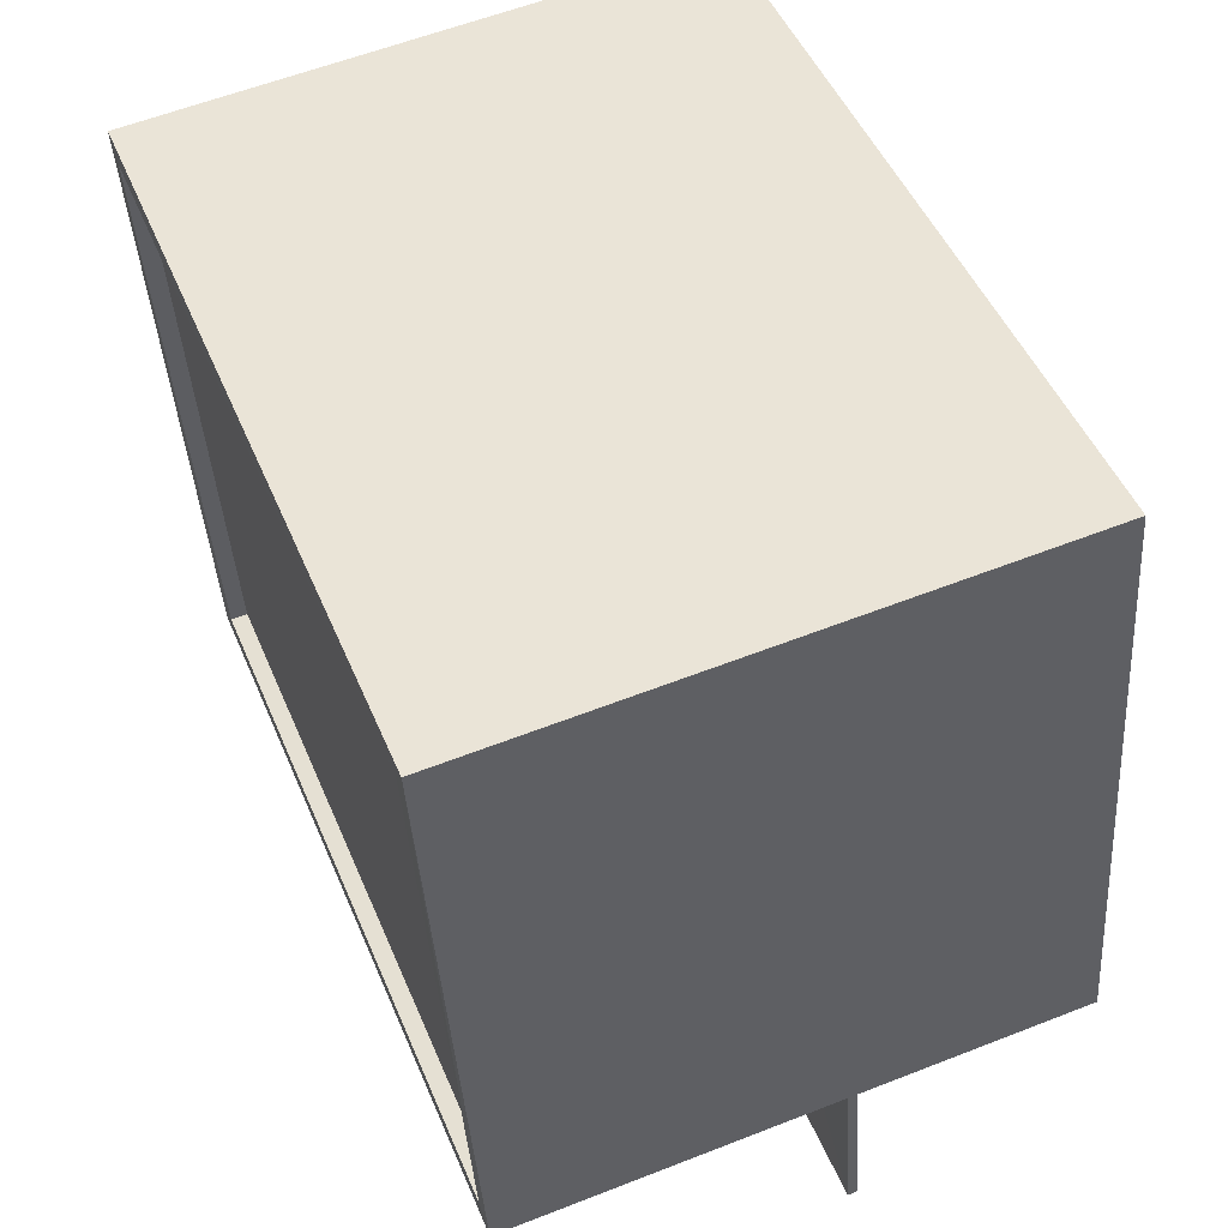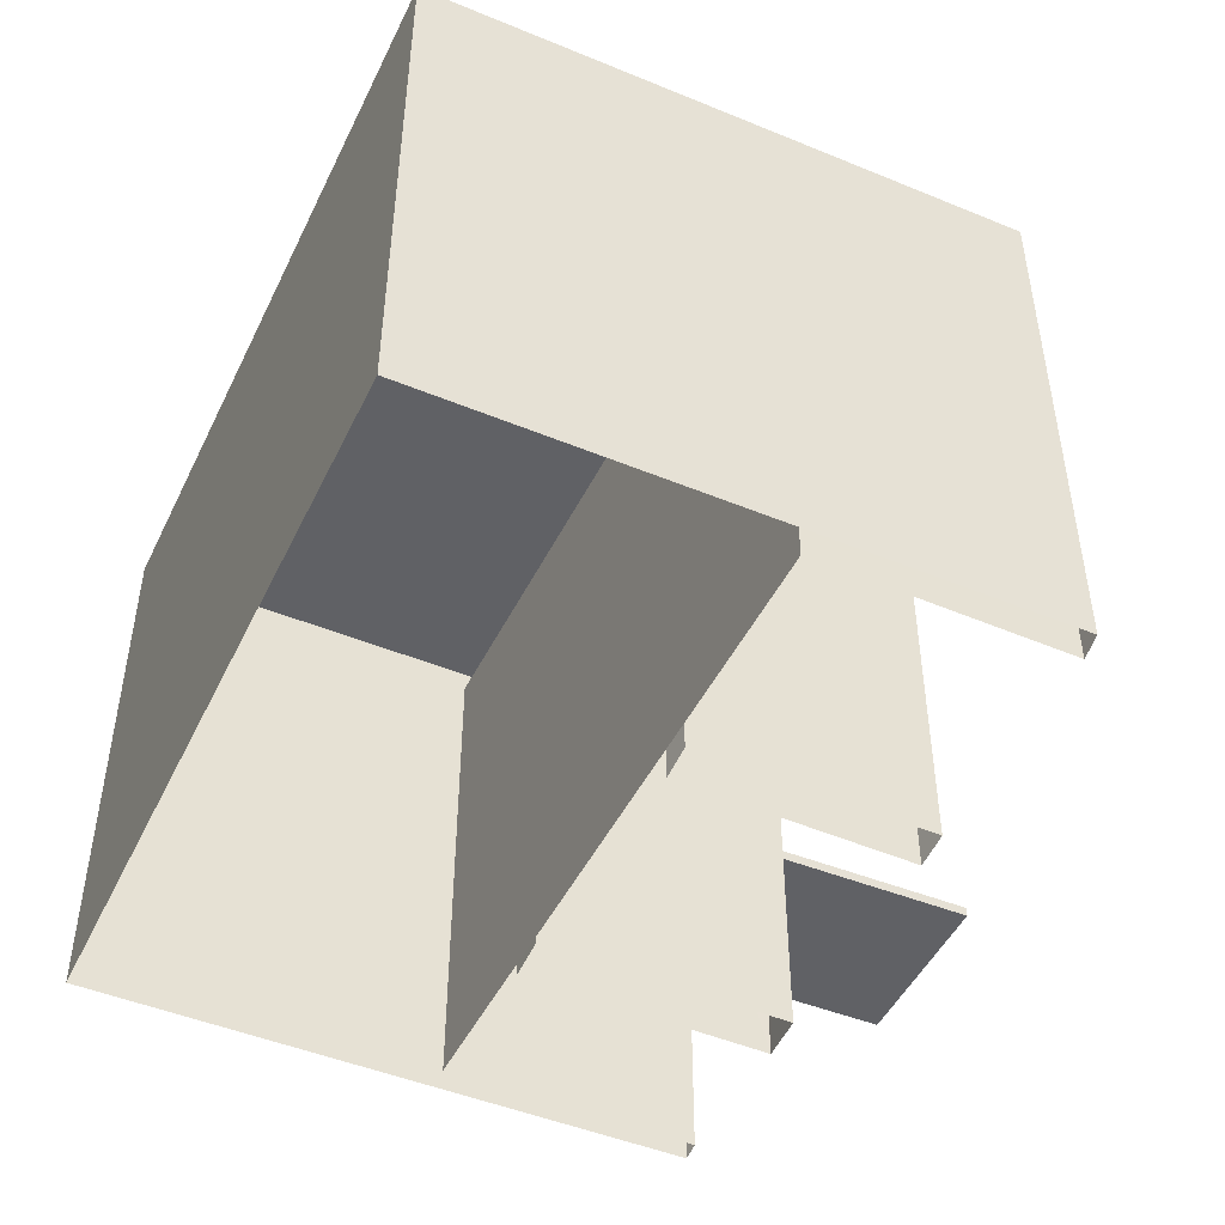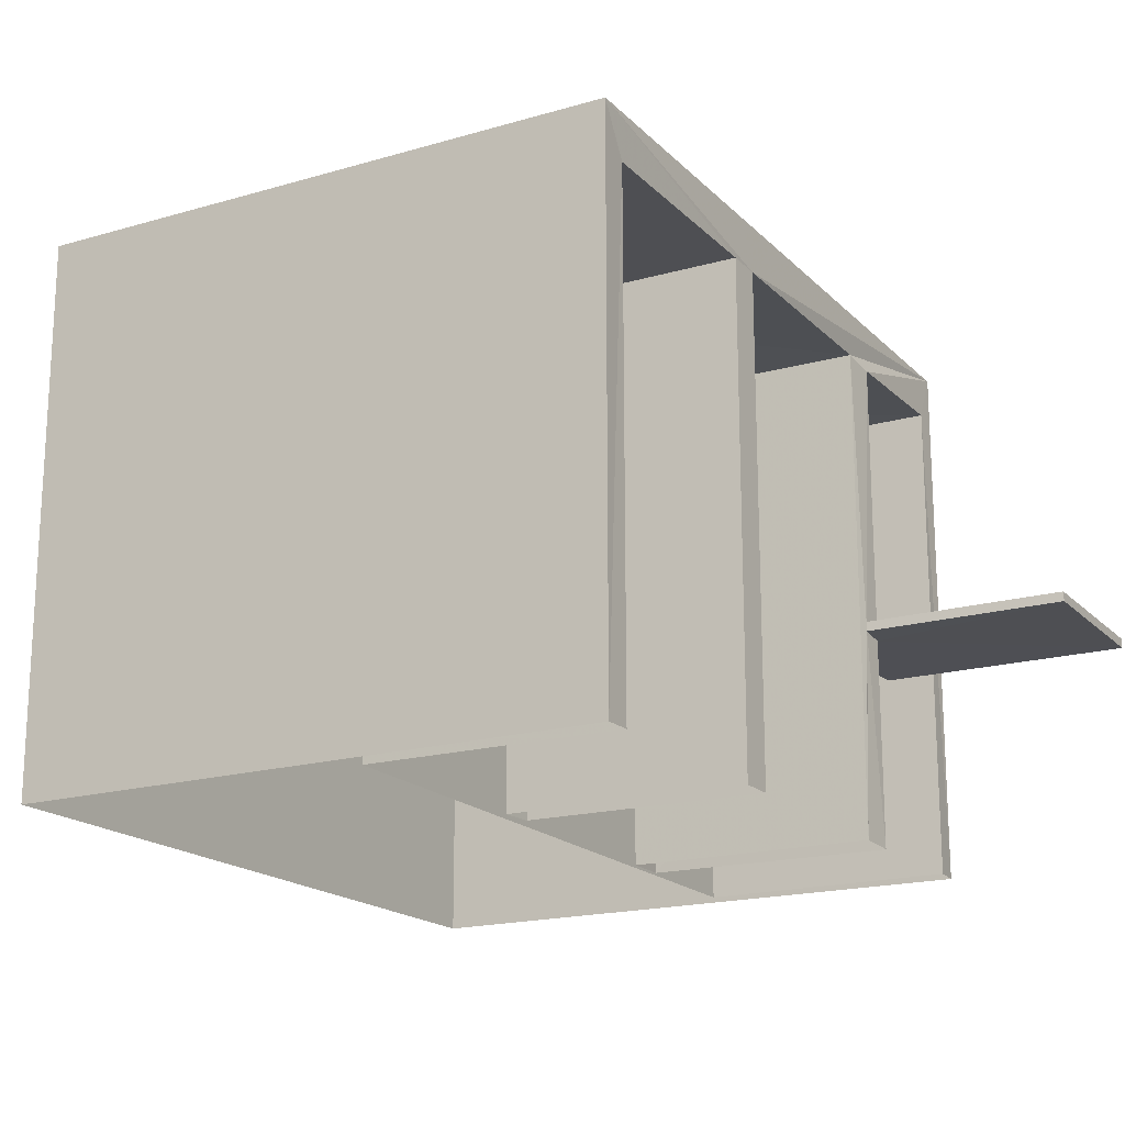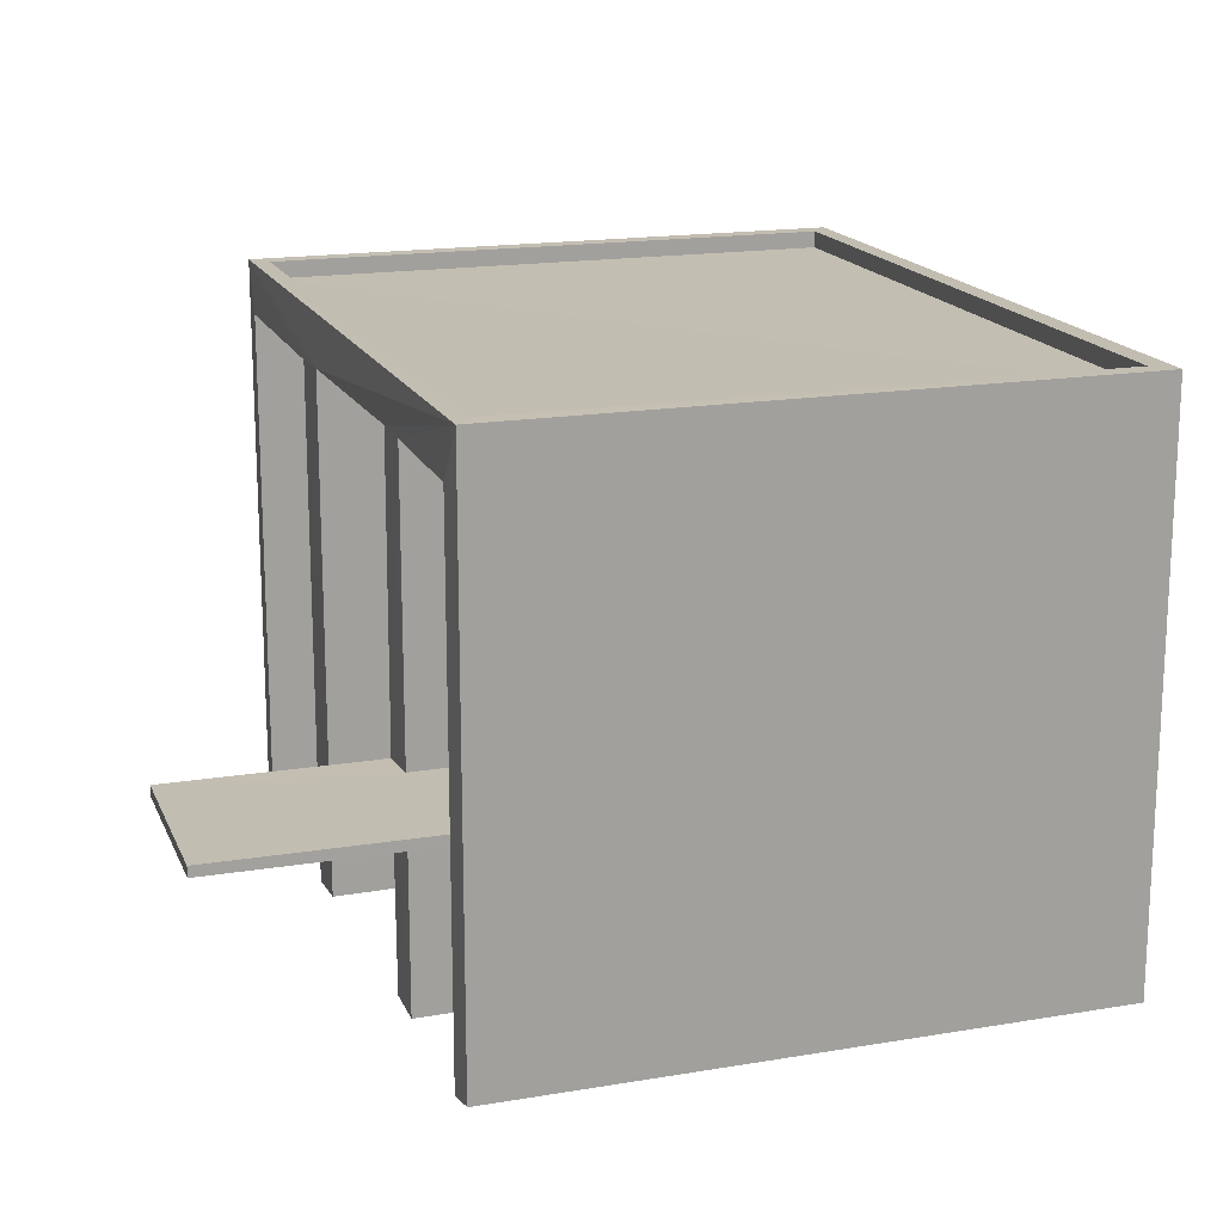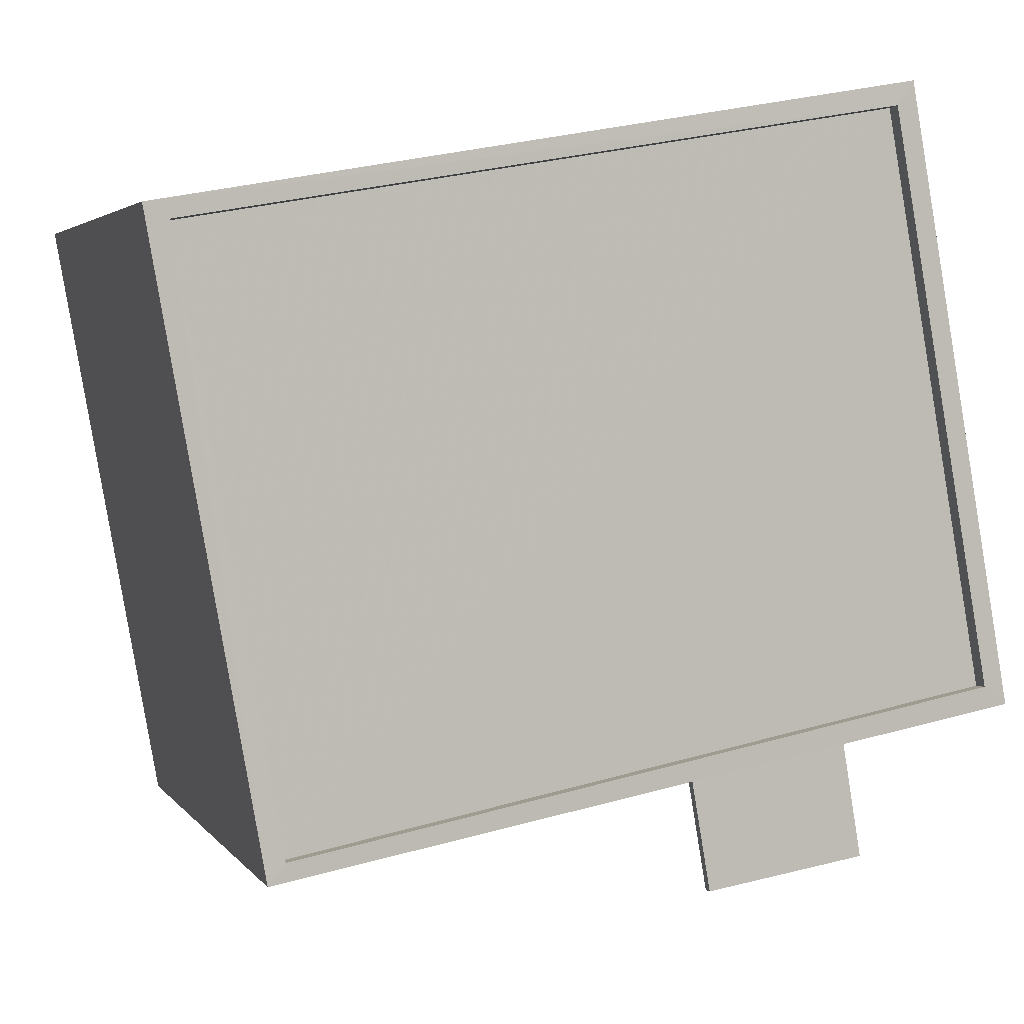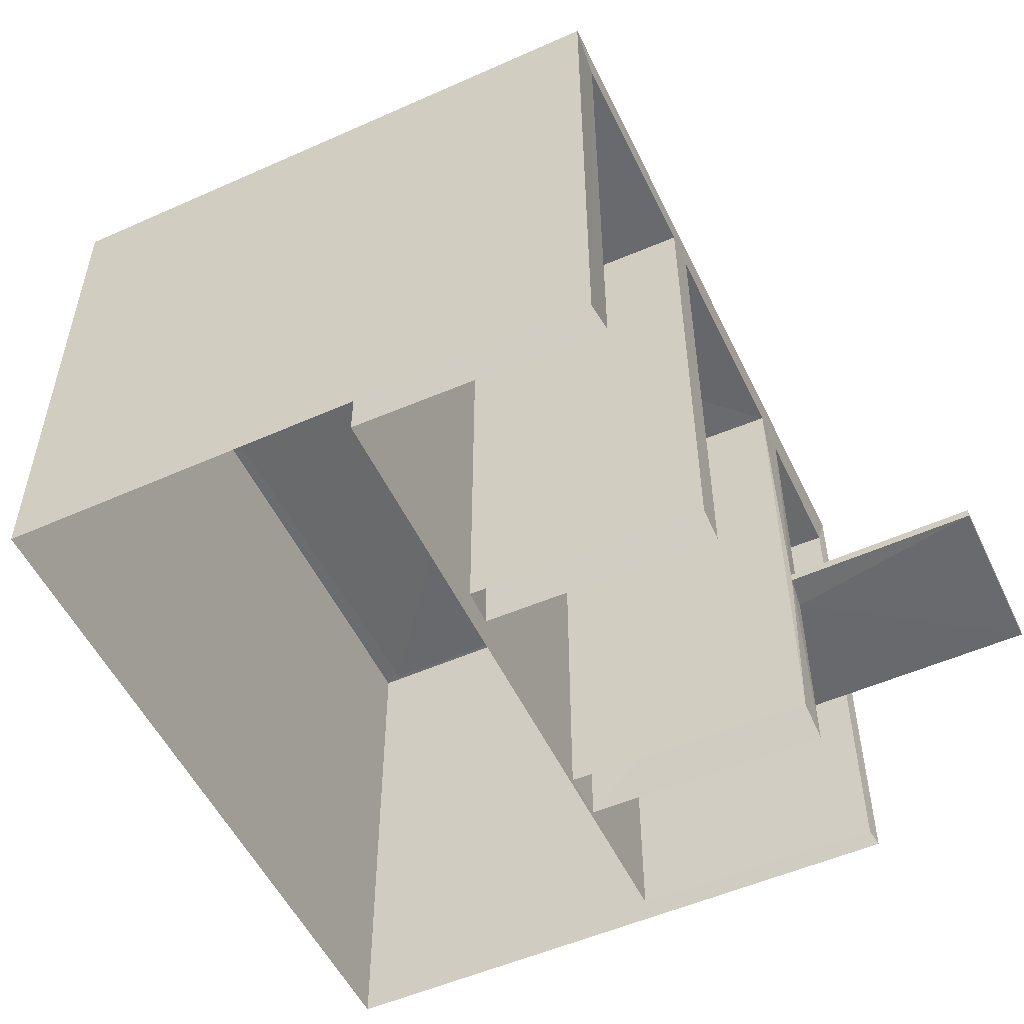
<metadata>
{"format":"obj","ext":"obj","renderer":"f3d","projection":"perspective","resolution":1024,"background":"white","views":[{"elev":58.0,"azim":67.9,"up":"+Y"},{"elev":-47.9,"azim":-104.8,"up":"+Z"},{"elev":-18.1,"azim":-50.5,"up":"+Z"},{"elev":17.1,"azim":81.4,"up":"+Z"},{"elev":3.4,"azim":-18.0,"up":"+Y"},{"elev":-52.9,"azim":-54.6,"up":"+Z"}]}
</metadata>
<code>
v 1.229e+05 7.858e+05 14.74
v 1.229e+05 7.858e+05 14.74
v 1.229e+05 7.858e+05 14.74
v 1.229e+05 7.858e+05 14.74
v 1.229e+05 7.858e+05 14.74
v 1.229e+05 7.858e+05 14.74
v 1.229e+05 7.858e+05 14.74
v 1.229e+05 7.858e+05 14.74
v 1.229e+05 7.858e+05 14.74
v 1.229e+05 7.858e+05 14.74
v 1.229e+05 7.858e+05 14.74
v 1.229e+05 7.858e+05 14.74
v 1.229e+05 7.858e+05 14.74
v 1.229e+05 7.858e+05 14.74
v 1.229e+05 7.858e+05 14.74
v 1.229e+05 7.858e+05 14.74
v 1.229e+05 7.858e+05 17.92
v 1.229e+05 7.858e+05 17.92
v 1.229e+05 7.858e+05 17.92
v 1.229e+05 7.858e+05 17.92
v 1.229e+05 7.858e+05 17.92
v 1.229e+05 7.858e+05 17.92
v 1.229e+05 7.858e+05 22.3
v 1.229e+05 7.858e+05 22.3
v 1.229e+05 7.858e+05 22.3
v 1.229e+05 7.858e+05 22.3
v 1.229e+05 7.858e+05 22.3
v 1.229e+05 7.858e+05 22.3
v 1.229e+05 7.858e+05 22.3
v 1.229e+05 7.858e+05 22.3
v 1.229e+05 7.858e+05 22.3
v 1.229e+05 7.858e+05 22.3
v 1.229e+05 7.858e+05 22.3
v 1.229e+05 7.858e+05 22.3
v 1.229e+05 7.858e+05 18.07
v 1.229e+05 7.858e+05 18.07
v 1.229e+05 7.858e+05 18.07
v 1.229e+05 7.858e+05 18.07
v 1.229e+05 7.858e+05 18.07
v 1.229e+05 7.858e+05 18.07
v 1.229e+05 7.858e+05 23.03
v 1.229e+05 7.858e+05 23.03
v 1.229e+05 7.858e+05 23.03
v 1.229e+05 7.858e+05 23.03
v 1.229e+05 7.858e+05 22.78
v 1.229e+05 7.858e+05 22.78
v 1.229e+05 7.858e+05 22.78
v 1.229e+05 7.858e+05 22.78
v 1.229e+05 7.858e+05 23.03
v 1.229e+05 7.858e+05 23.03
v 1.229e+05 7.858e+05 23.03
v 1.229e+05 7.858e+05 23.03
f 1 2 3
f 4 1 3
f 5 6 7
f 8 5 7
f 9 10 11
f 12 9 11
f 13 14 15
f 10 16 11
f 14 12 15
f 15 12 11
f 17 18 19
f 20 19 21
f 21 19 22
f 19 18 22
f 23 24 25
f 26 27 28
f 29 26 28
f 30 31 32
f 33 23 25
f 29 28 33
f 29 33 34
f 25 30 34
f 30 32 34
f 33 25 34
f 35 36 37
f 37 36 38
f 35 39 36
f 38 36 40
f 41 42 43
f 41 44 42
f 45 46 47
f 45 48 46
f 43 49 41
f 50 42 51
f 50 52 49
f 51 42 44
f 41 49 52
f 52 50 51
f 40 21 38
f 40 20 21
f 39 35 18
f 17 39 18
f 22 35 37
f 22 18 35
f 22 38 21
f 22 37 38
f 20 4 19
f 1 4 20
f 26 16 10
f 26 10 43
f 27 40 36
f 31 8 24
f 5 8 31
f 42 24 43
f 1 20 40
f 27 26 43
f 1 40 23
f 24 23 43
f 14 32 42
f 14 13 32
f 32 31 42
f 23 40 27
f 42 31 24
f 23 27 43
f 50 12 14
f 42 50 14
f 50 9 12
f 50 49 9
f 10 49 43
f 10 9 49
f 52 45 47
f 41 52 47
f 44 47 46
f 44 41 47
f 51 46 48
f 51 44 46
f 51 48 45
f 52 51 45
f 34 11 29
f 34 15 11
f 16 26 29
f 11 16 29
f 19 4 17
f 36 39 27
f 4 3 17
f 27 39 28
f 39 3 28
f 17 3 39
f 3 2 33
f 28 3 33
f 1 33 2
f 1 23 33
f 8 7 25
f 24 8 25
f 7 6 30
f 25 7 30
f 5 30 6
f 5 31 30
f 13 15 34
f 32 13 34

</code>
